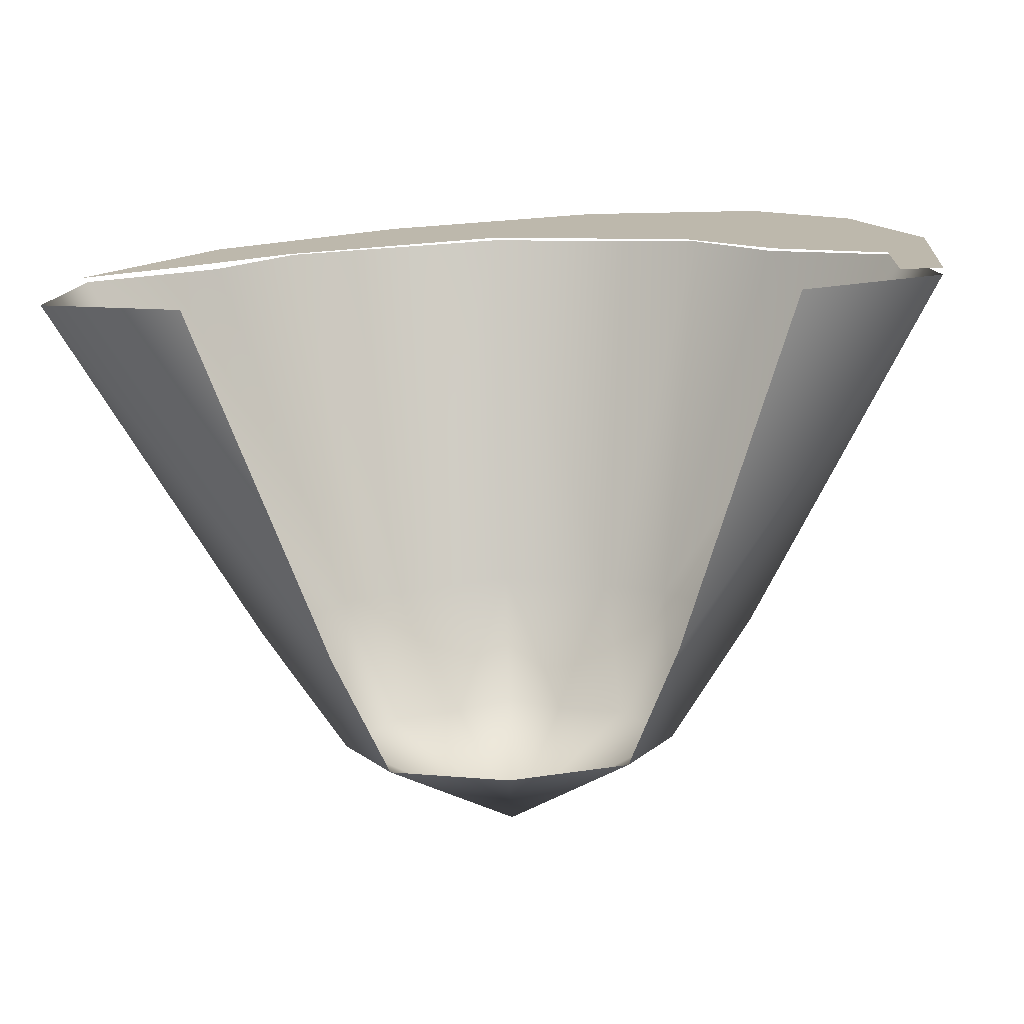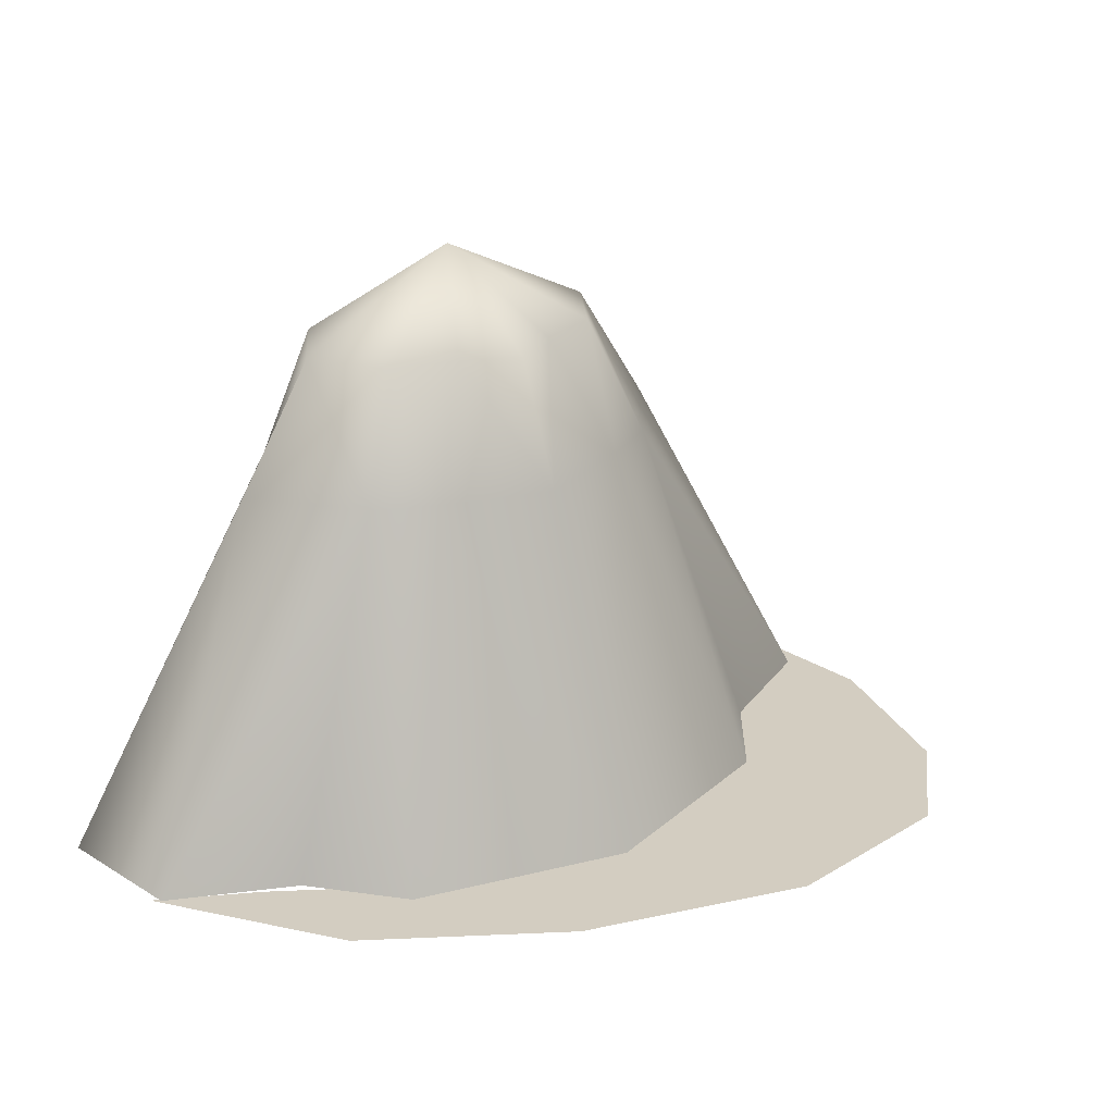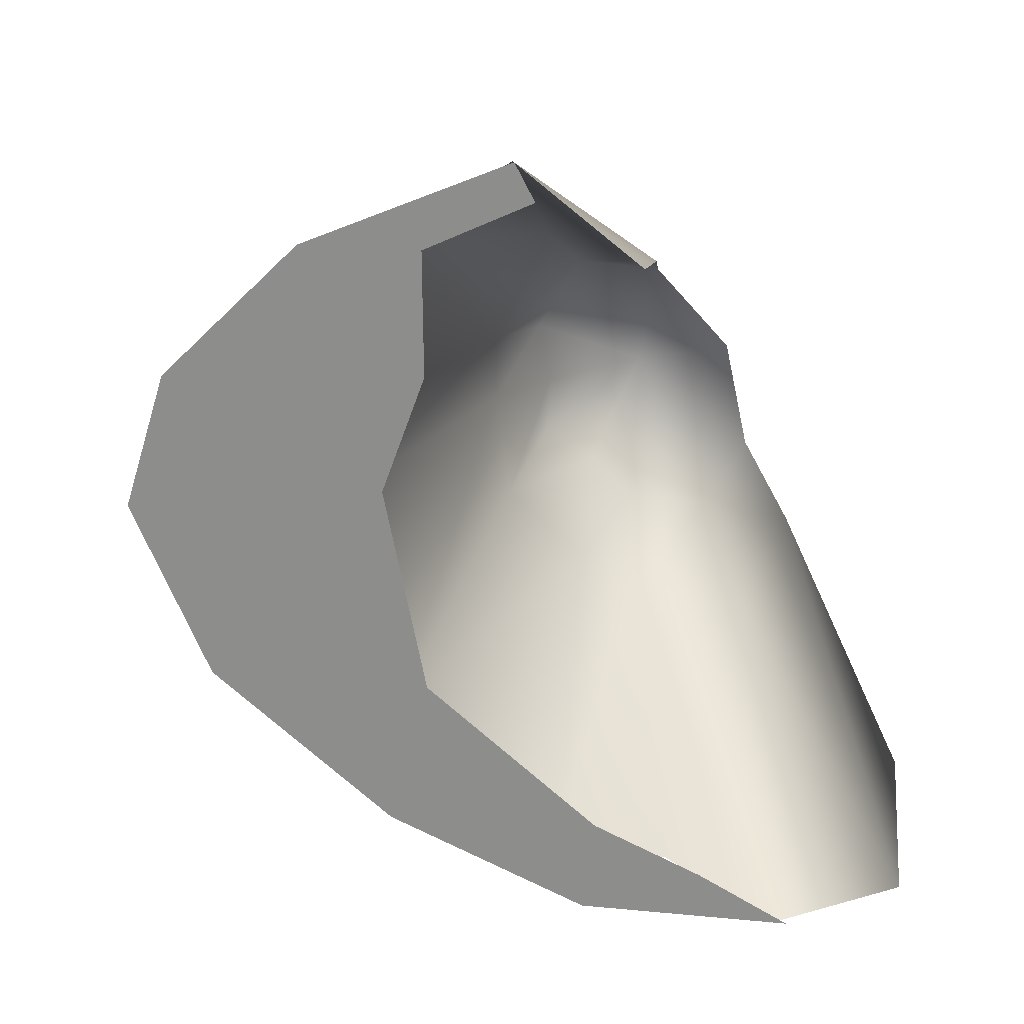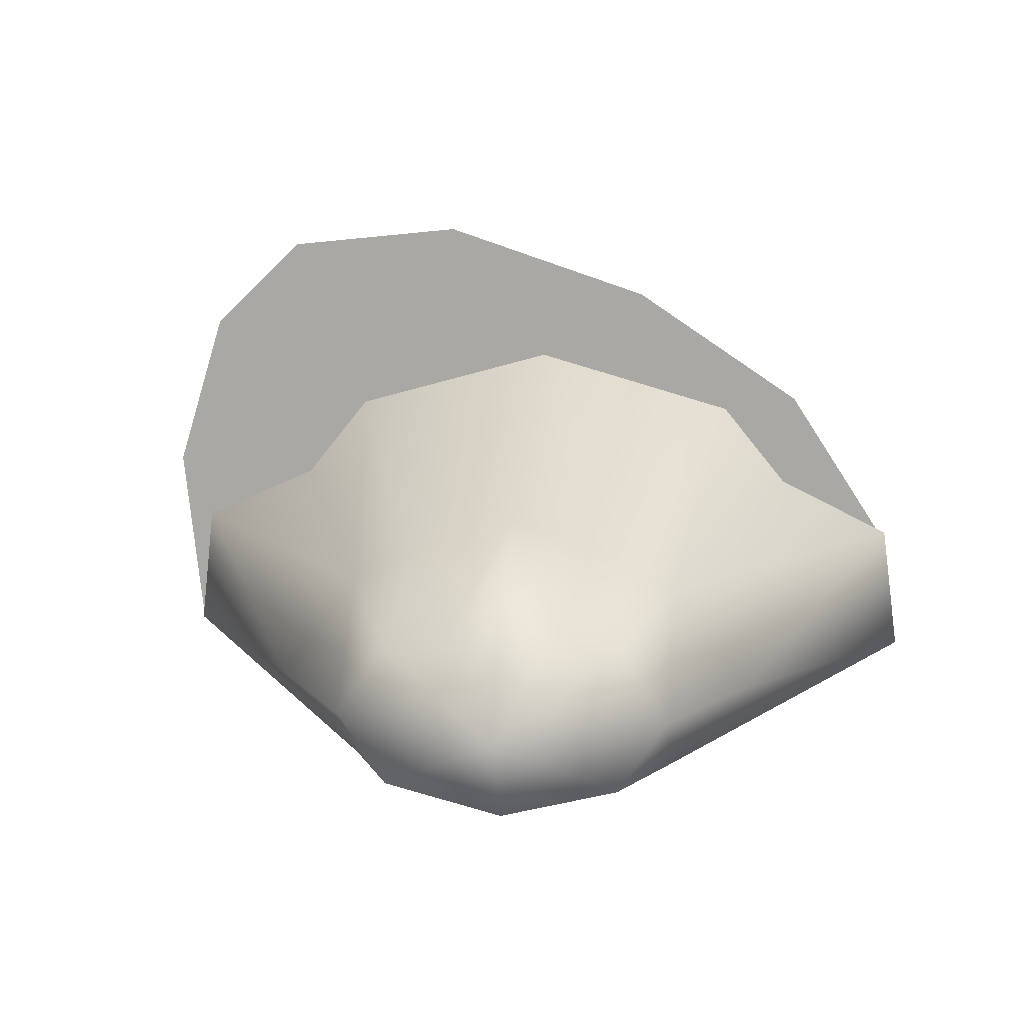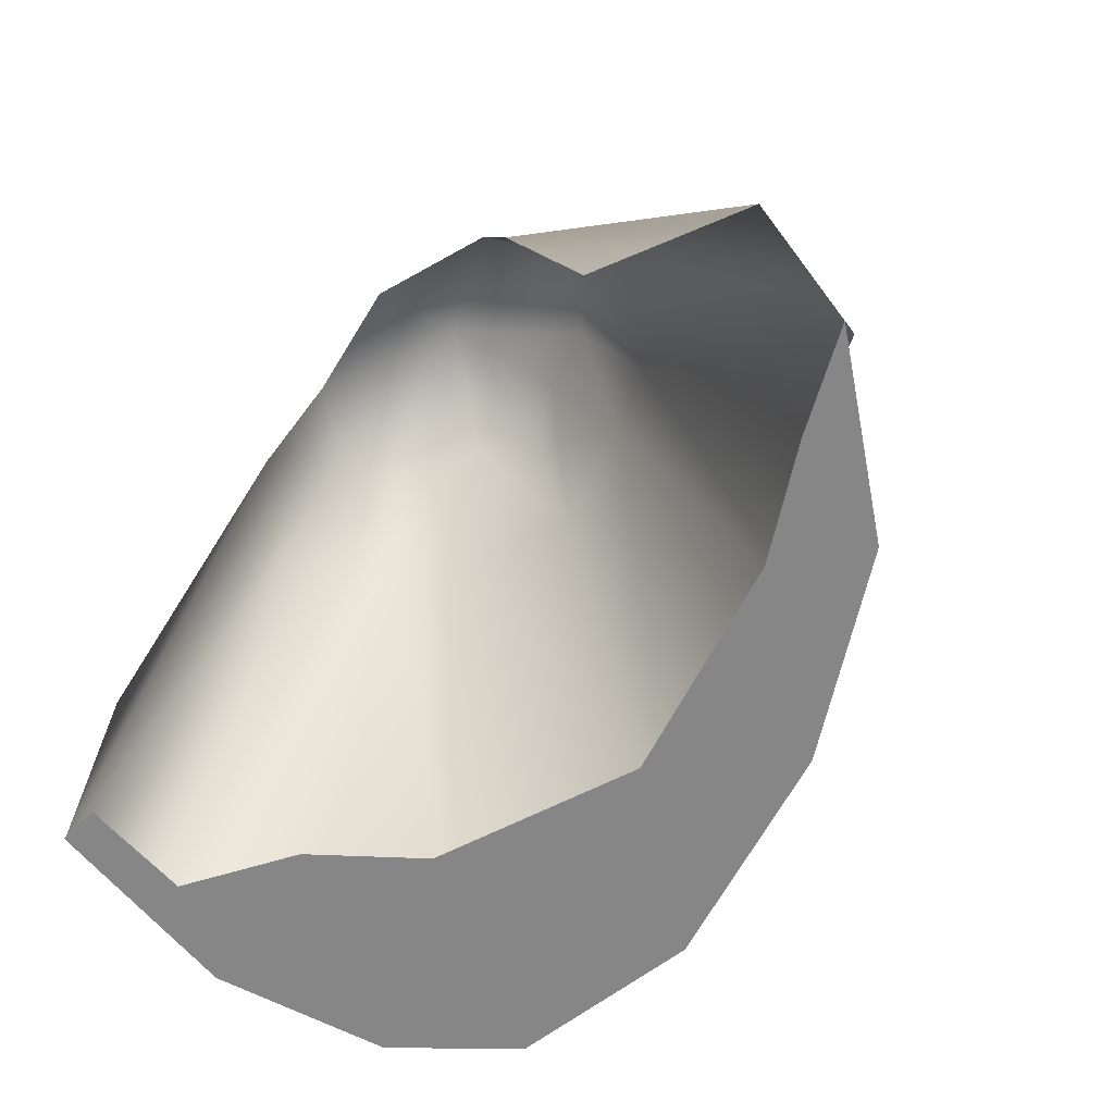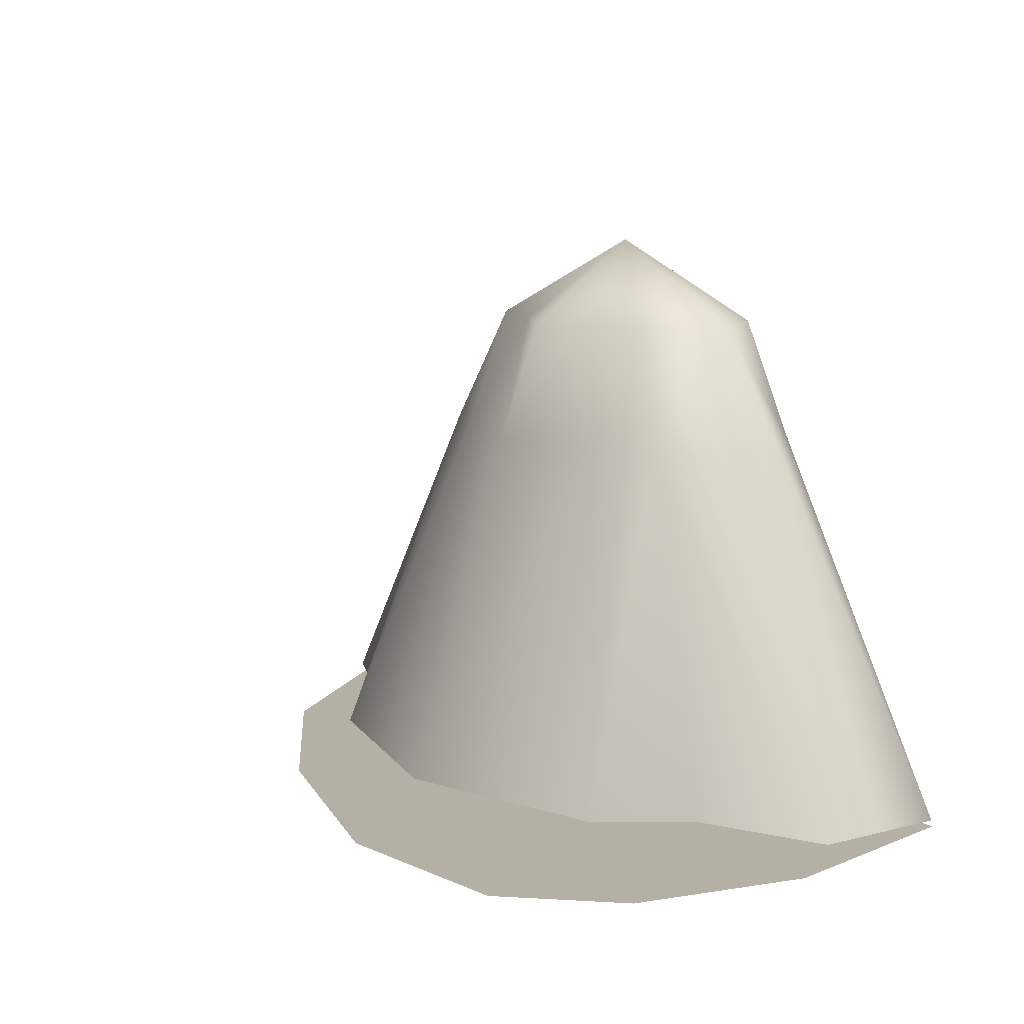
<metadata>
{"format":"obj","ext":"obj","renderer":"f3d","projection":"perspective","resolution":1024,"background":"white","views":[{"elev":-74.8,"azim":1.9,"up":"+Z"},{"elev":24.8,"azim":-37.8,"up":"+Y"},{"elev":-64.4,"azim":117.0,"up":"+Y"},{"elev":13.9,"azim":-174.0,"up":"+Z"},{"elev":-62.0,"azim":-135.6,"up":"+Y"},{"elev":11.7,"azim":52.2,"up":"+Y"}]}
</metadata>
<code>
g polygon0
v 30 1 20
v 0 1 29
v 16.09 1 55
v 44 1 52
v 42.2 1 7
v 30 1 20
v 44 1 52
v 58.29 1 38
v 0 1 29
v -32 1 18
v -17 1 44
v 16.09 1 55
v -32 1 18
v -47 1 8
v -44 1 26
v -17 1 44
v 57 1 -17
v 58 1 -1
v 66 1 13
v 63 1 -17
v 58 1 -1
v 42.2 1 7
v 58.29 1 38
v 66 1 13
f 1 2 3 4
f 5 6 7 8
f 9 10 11 12
f 13 14 15 16
f 17 18 19 20
f 21 22 23 24
v -47 1 8
v -61 1 0
v -44 1 26
f 25 26 27
g polygon1
v 36.62 54.18 -9.656
v 24.77 72.41 -9.656
v 25 54.18 5.555
v 17.52 72.41 1.293
v 16 54.18 10.08
v 8 72.41 4.078
v 0 54.18 15.85
v 0 72.41 8.613
v -8 72.41 4.078
f 28 29 30
f 29 31 30
f 30 31 32
f 31 33 32
f 32 33 34
f 33 35 34
f 34 35 36
v 0 54.18 15.85
v -8 72.41 4.078
v -16 54.18 10.08
v -17.52 72.41 1.293
v -25 54.18 5.555
v -24.77 72.41 -9.656
v -36.31 54.18 -9.656
v -25 54.18 -22.64
f 37 38 39
f 38 40 39
f 39 40 41
f 40 42 41
f 41 42 43
f 42 44 43
v 42.2 2 -25.57
v 25 54.18 -22.64
v 62.99 2 -16.73
v 36.62 54.18 -9.656
v 60.69 2 2.941
v 25 54.18 5.555
v 42.2 2 11.32
v 32 2 24.16
f 45 46 47
f 46 48 47
f 47 48 49
f 48 50 49
f 49 50 51
f 50 52 51
v 16 54.18 10.08
v 0 54.18 15.85
v 0 2 33.23
v -16 54.18 10.08
v -32 2 24.16
v -25 54.18 5.555
v -42.52 2 11.32
v -60.5 2 2.484
f 53 54 55
f 54 56 55
f 55 56 57
f 56 58 57
f 57 58 59
f 58 60 59
v 0 72.41 8.613
v 8 72.41 4.078
v 0 84.86 -9.656
v 17.52 72.41 1.293
v 24.77 72.41 -9.656
f 61 62 63
f 62 64 63
f 63 64 65
v -42.52 2 -25.57
v -63.27 2 -17.66
v -25 54.18 -22.64
v -36.31 54.18 -9.656
f 66 67 68
f 67 69 68
v 0 72.41 8.613
v 0 84.86 -9.656
v -8 72.41 4.078
v -17.52 72.41 1.293
f 70 71 72
f 71 73 72
v -63.27 2 -17.66
v -60.5 2 2.484
v -36.31 54.18 -9.656
v -25 54.18 5.555
f 74 75 76
f 75 77 76
v 24.77 72.41 -9.656
v 17.52 72.41 -20.6
v 0 84.86 -9.656
v 0 72.41 -25.14
f 78 79 80
f 79 81 80
v -17.52 72.41 1.293
v 0 84.86 -9.656
v -24.77 72.41 -9.656
v -17.52 72.41 -20.6
f 82 83 84
f 83 85 84
v 17.52 72.41 -20.6
v 24.77 72.41 -9.656
v 25 54.18 -22.64
v 36.62 54.18 -9.656
f 86 87 88
f 87 89 88
v 25 54.18 5.555
v 16 54.18 10.08
v 32 2 24.16
v 0 2 33.23
f 90 91 92
f 91 93 92
v 0 72.41 -25.14
v -17.52 72.41 -20.6
v 0 84.86 -9.656
v -25 54.18 -22.64
v -24.77 72.41 -9.656
v -17.52 72.41 -20.6
f 94 95 96
f 97 98 99

</code>
